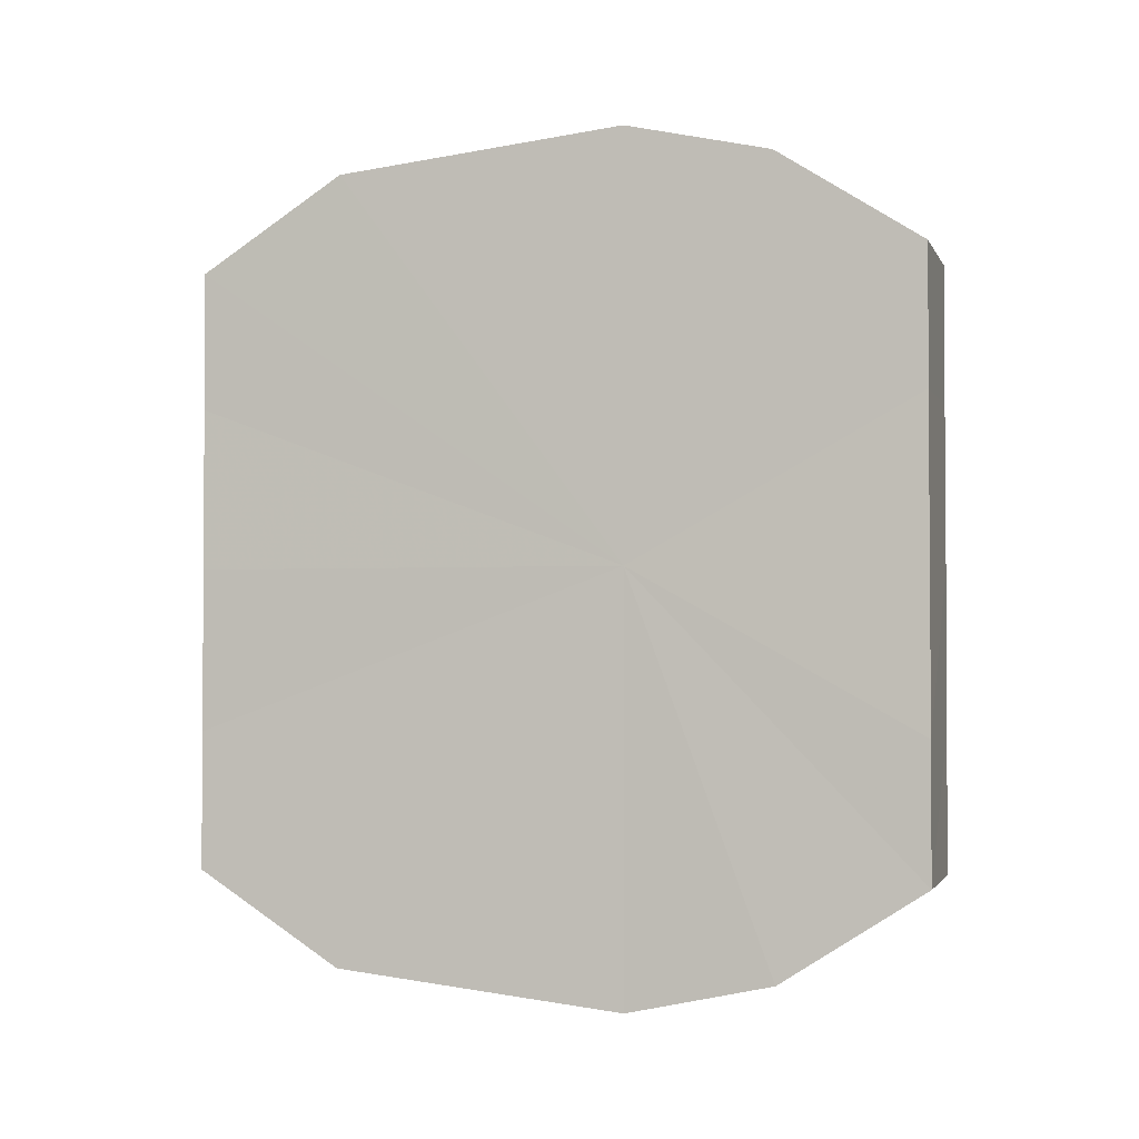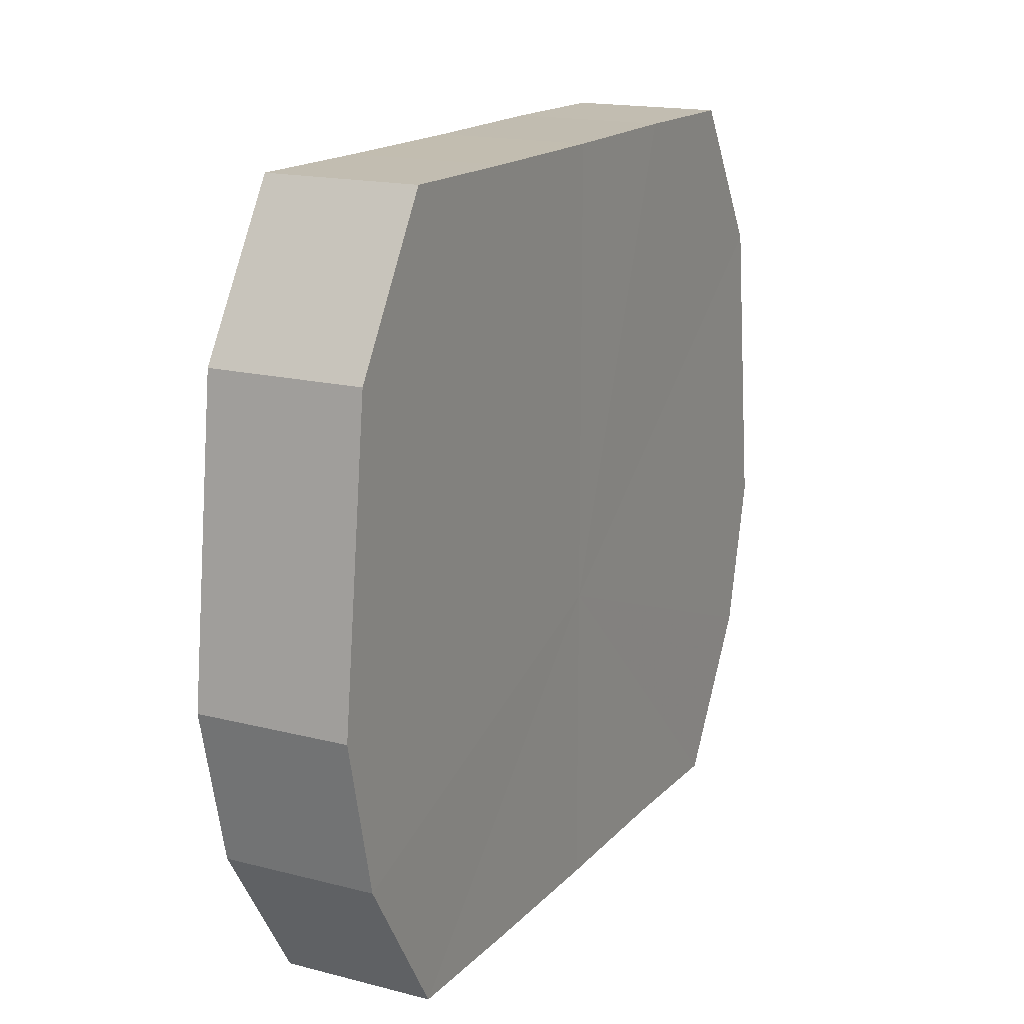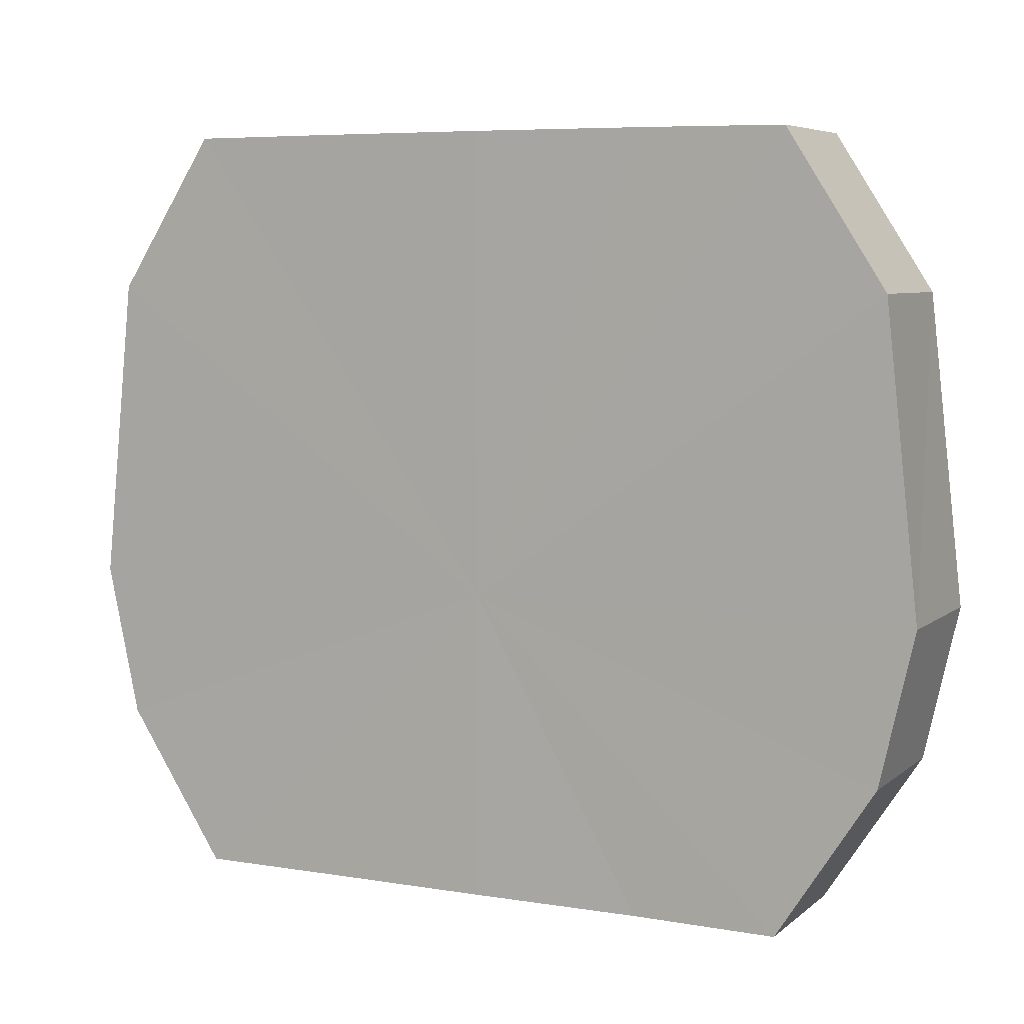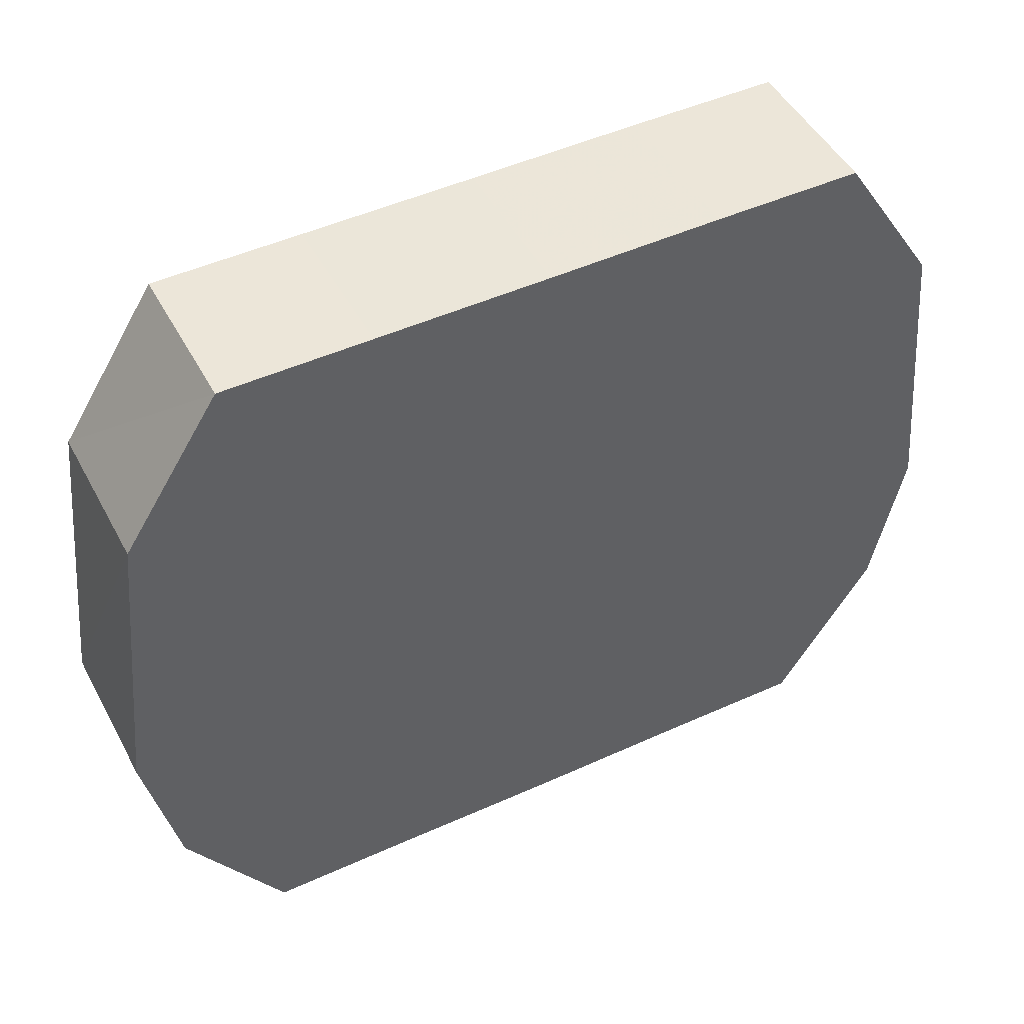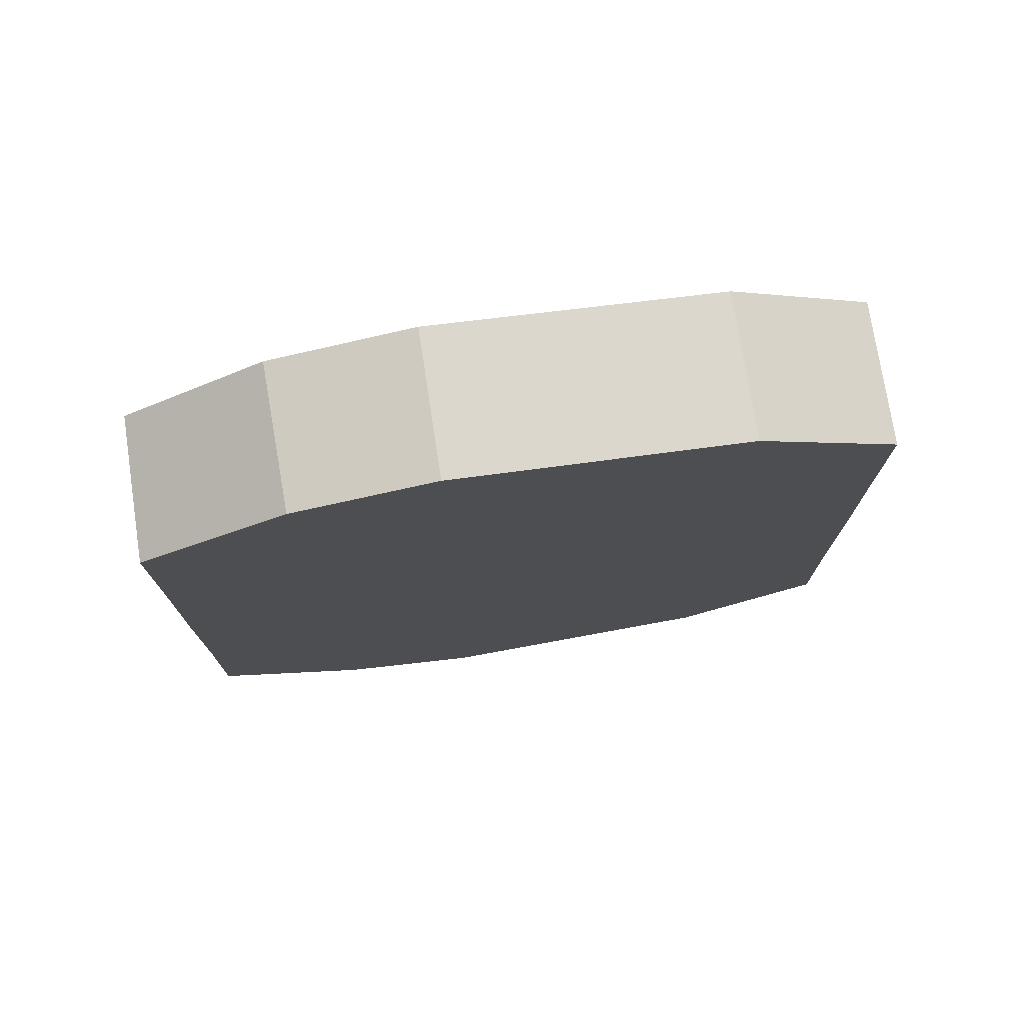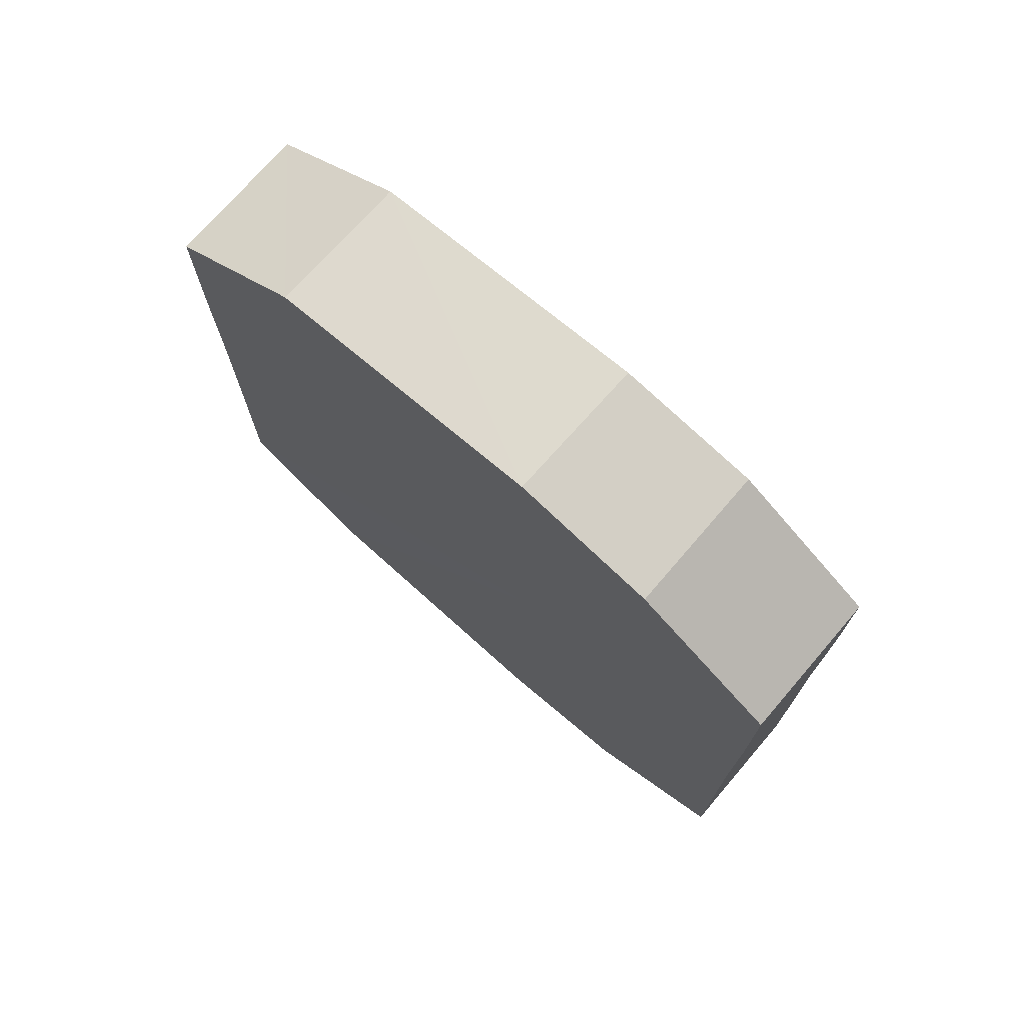
<metadata>
{"format":"obj","ext":"obj","renderer":"f3d","projection":"perspective","resolution":1024,"background":"white","views":[{"elev":-2.0,"azim":-74.9,"up":"+Z"},{"elev":16.6,"azim":27.6,"up":"+Y"},{"elev":6.8,"azim":115.9,"up":"+Y"},{"elev":48.0,"azim":63.0,"up":"+Y"},{"elev":75.1,"azim":80.7,"up":"+Z"},{"elev":73.4,"azim":-49.0,"up":"+Z"}]}
</metadata>
<code>
o 30461
v 2252 1884 14.11
v 2252 1884 14.12
v 2252 1884 14.11
v 2252 1884 14.13
v 2252 1884 14.12
v 2252 1884 14.1
v 2252 1884 14.1
v 2252 1883 14.14
v 2252 1884 14.13
v 2252 1884 14.09
v 2252 1884 14.09
v 2252 1883 14.14
v 2252 1883 14.14
v 2252 1883 14.08
v 2252 1883 14.08
v 2252 1883 14.14
v 2252 1883 14.14
v 2252 1883 14.08
v 2252 1883 14.08
v 2252 1883 14.13
v 2252 1883 14.14
v 2252 1883 14.08
v 2252 1883 14.08
v 2252 1883 14.12
v 2252 1883 14.13
v 2252 1883 14.09
v 2252 1883 14.09
v 2252 1883 14.11
v 2252 1883 14.12
v 2252 1883 14.1
v 2252 1883 14.1
v 2252 1883 14.11
v 2252 1884 14.11
v 2252 1884 14.12
v 2252 1884 14.12
v 2252 1884 14.13
v 2252 1884 14.13
v 2252 1884 14.1
v 2252 1884 14.11
v 2252 1884 14.09
v 2252 1884 14.1
v 2252 1883 14.14
v 2252 1883 14.14
v 2252 1883 14.08
v 2252 1884 14.09
v 2252 1883 14.08
v 2252 1883 14.08
v 2252 1883 14.14
v 2252 1883 14.14
v 2252 1883 14.08
v 2252 1883 14.08
v 2252 1883 14.09
v 2252 1883 14.08
v 2252 1883 14.14
v 2252 1883 14.14
v 2252 1883 14.1
v 2252 1883 14.09
v 2252 1883 14.11
v 2252 1883 14.1
v 2252 1883 14.13
v 2252 1883 14.13
v 2252 1883 14.12
v 2252 1883 14.11
v 2252 1883 14.12
v 2252 1883 14.11
v 2252 1884 14.12
v 2252 1884 14.11
v 2252 1884 14.13
v 2252 1884 14.1
v 2252 1883 14.14
v 2252 1884 14.09
v 2252 1883 14.14
v 2252 1883 14.08
v 2252 1883 14.14
v 2252 1883 14.08
v 2252 1883 14.13
v 2252 1883 14.08
v 2252 1883 14.12
v 2252 1883 14.09
v 2252 1883 14.11
v 2252 1883 14.1
v 2252 1883 14.11
v 2252 1884 14.11
v 2252 1884 14.12
v 2252 1884 14.1
v 2252 1884 14.13
v 2252 1884 14.09
v 2252 1883 14.14
v 2252 1883 14.08
v 2252 1883 14.14
v 2252 1883 14.08
v 2252 1883 14.14
v 2252 1883 14.08
v 2252 1883 14.13
v 2252 1883 14.09
v 2252 1883 14.12
v 2252 1883 14.1
v 2252 1883 14.11
f 1 2 3
f 2 4 5
f 6 1 7
f 4 8 9
f 10 6 11
f 8 12 13
f 14 10 15
f 12 16 17
f 18 14 19
f 16 20 21
f 22 18 23
f 20 24 25
f 26 22 27
f 24 28 29
f 30 26 31
f 28 30 32
f 33 34 35
f 35 36 37
f 38 39 33
f 40 41 38
f 37 42 43
f 44 45 40
f 46 47 44
f 43 48 49
f 50 51 46
f 52 53 50
f 49 54 55
f 56 57 52
f 58 59 56
f 55 60 61
f 62 63 58
f 61 64 62
f 65 66 67
f 65 68 66
f 65 67 69
f 65 70 68
f 65 69 71
f 65 72 70
f 65 71 73
f 65 74 72
f 65 73 75
f 65 76 74
f 65 75 77
f 65 78 76
f 65 77 79
f 65 80 78
f 65 79 81
f 65 81 80
f 82 83 84
f 82 85 83
f 82 84 86
f 82 87 85
f 82 86 88
f 82 89 87
f 82 88 90
f 82 91 89
f 82 90 92
f 82 93 91
f 82 92 94
f 82 95 93
f 82 94 96
f 82 97 95
f 82 96 98
f 82 98 97

</code>
